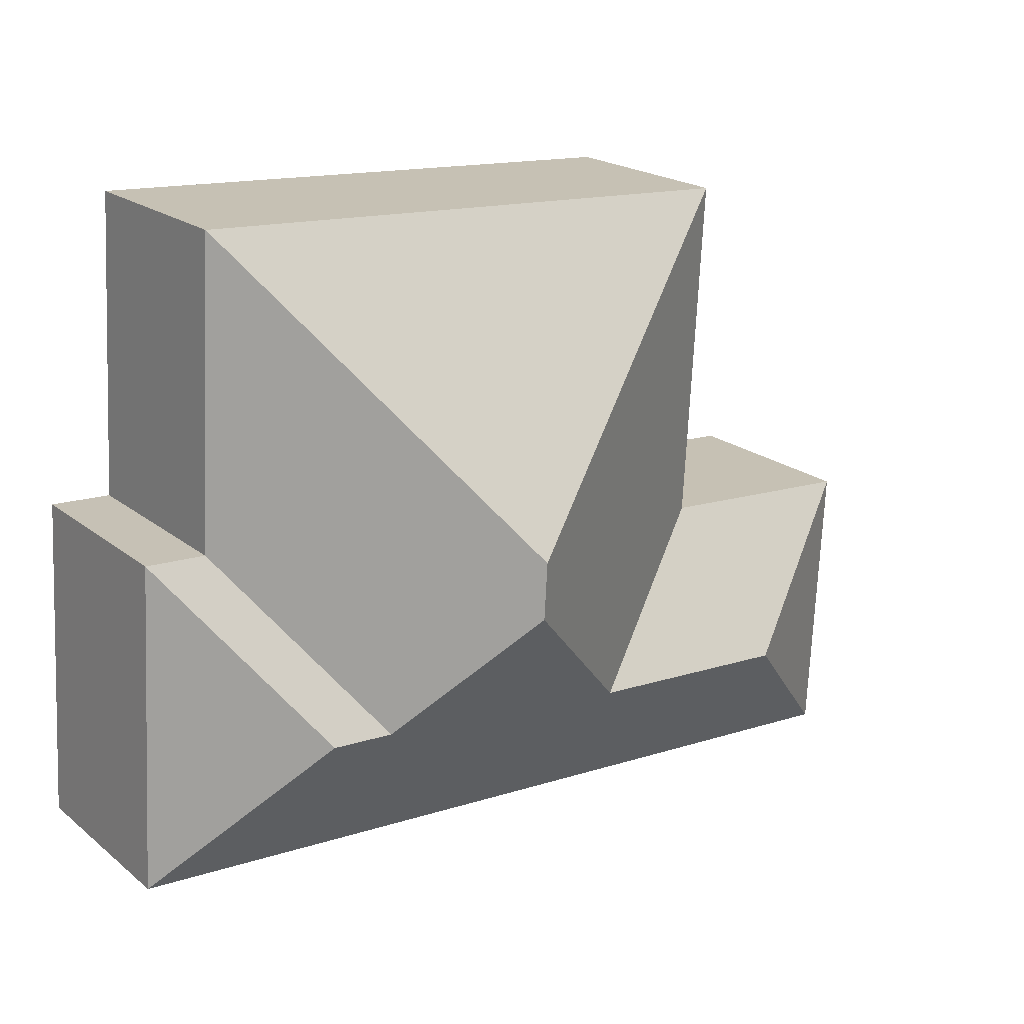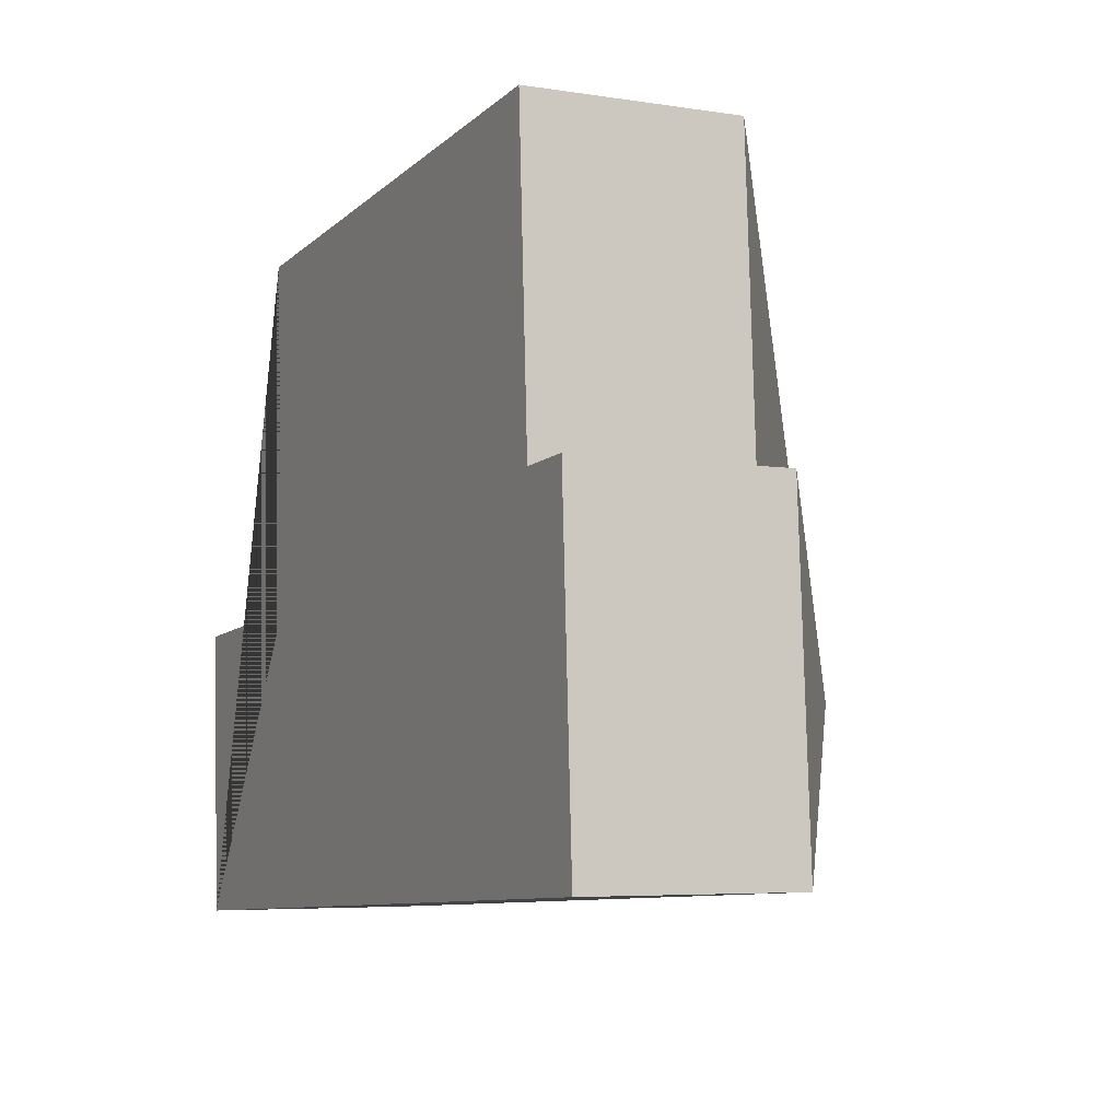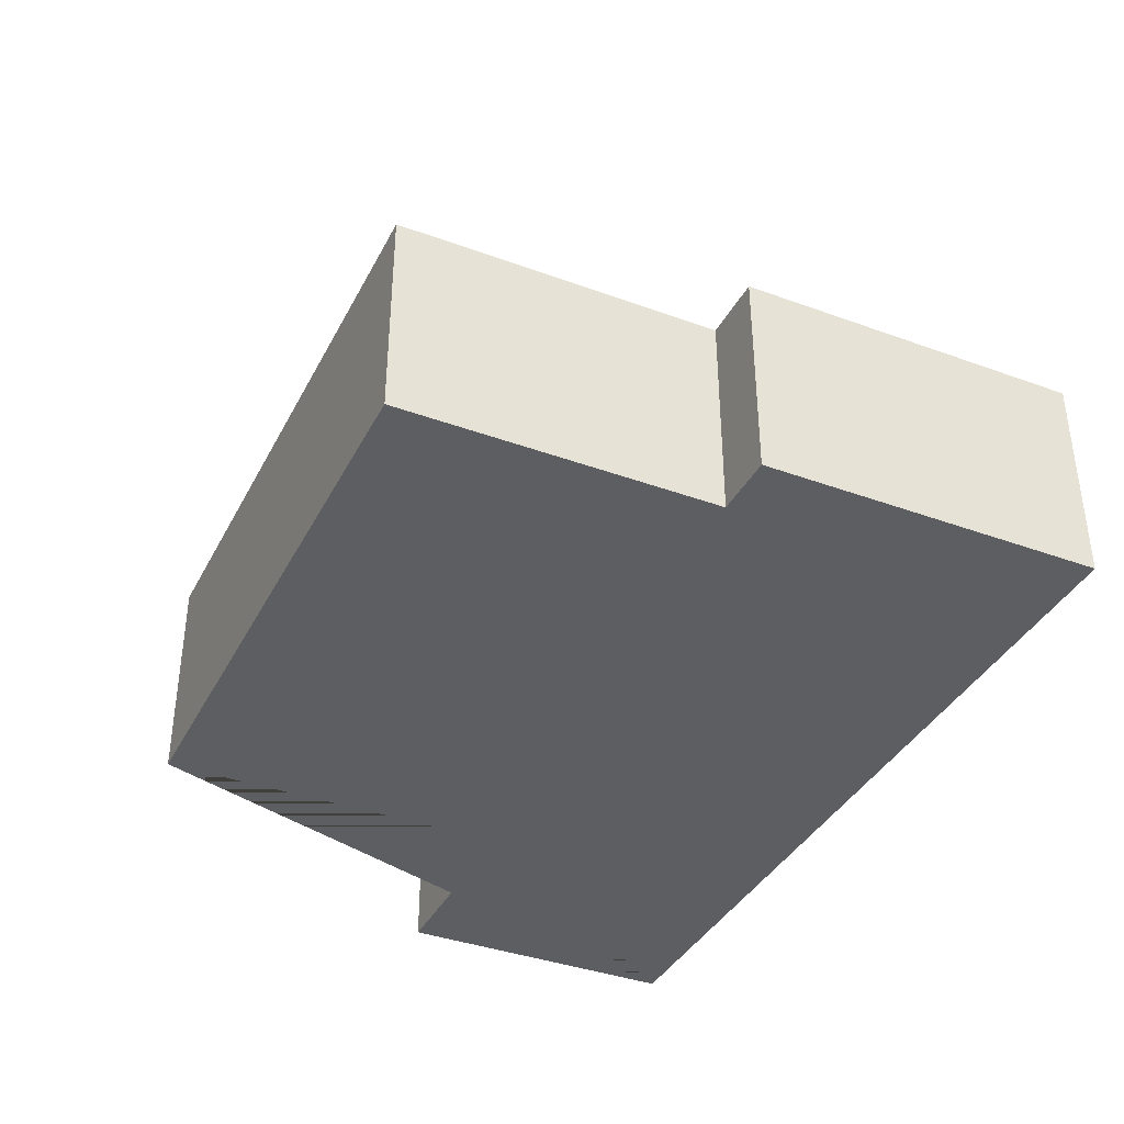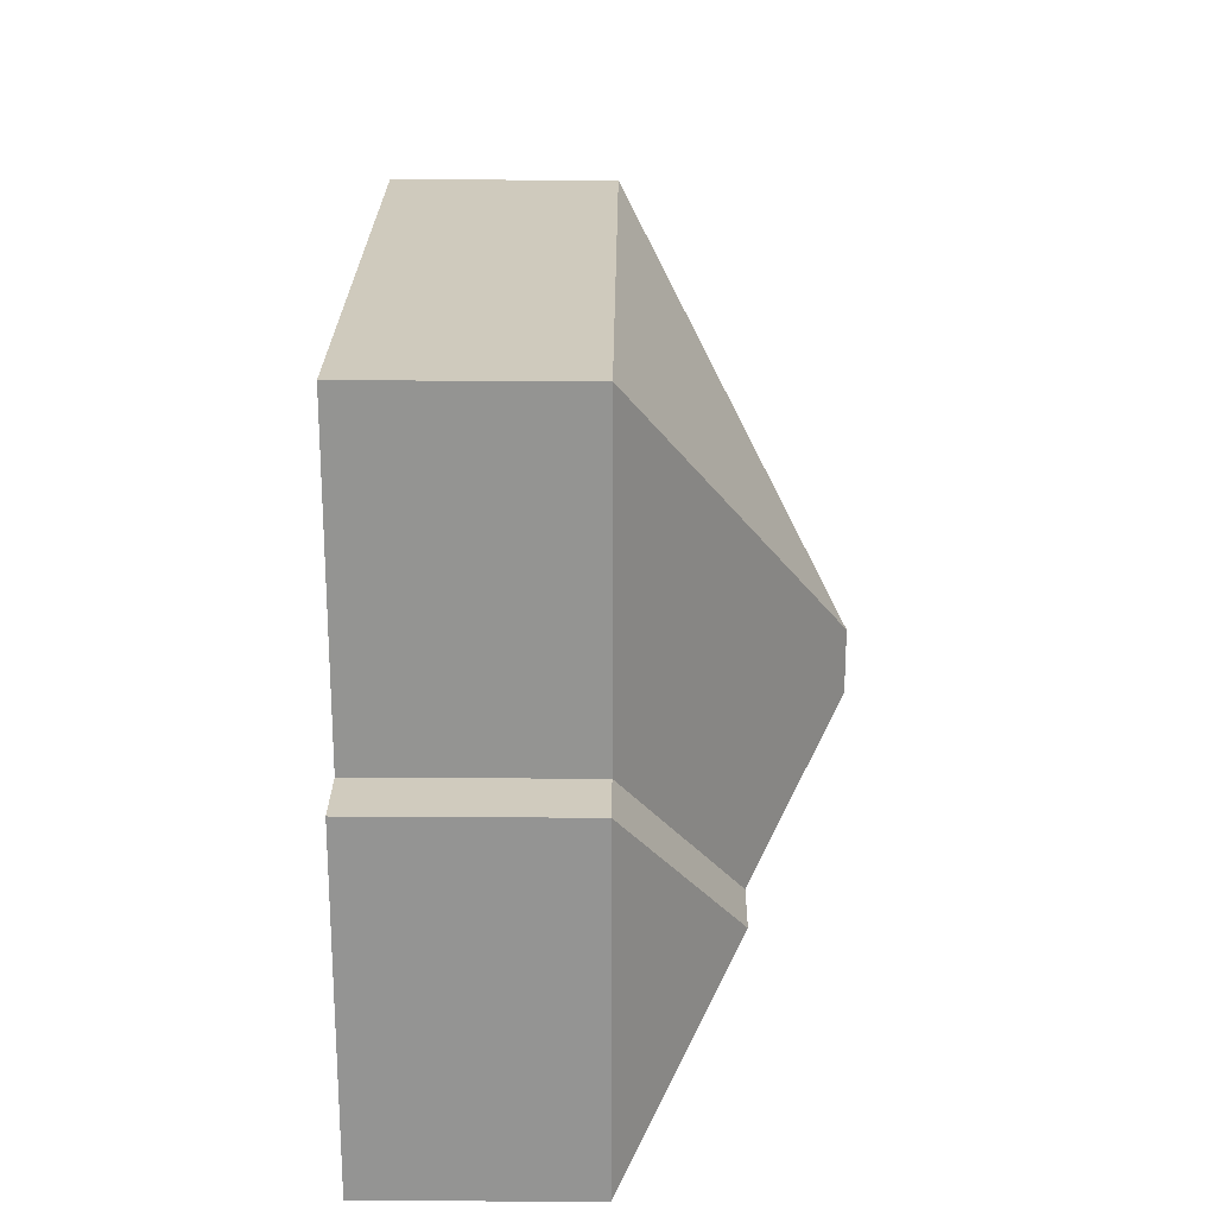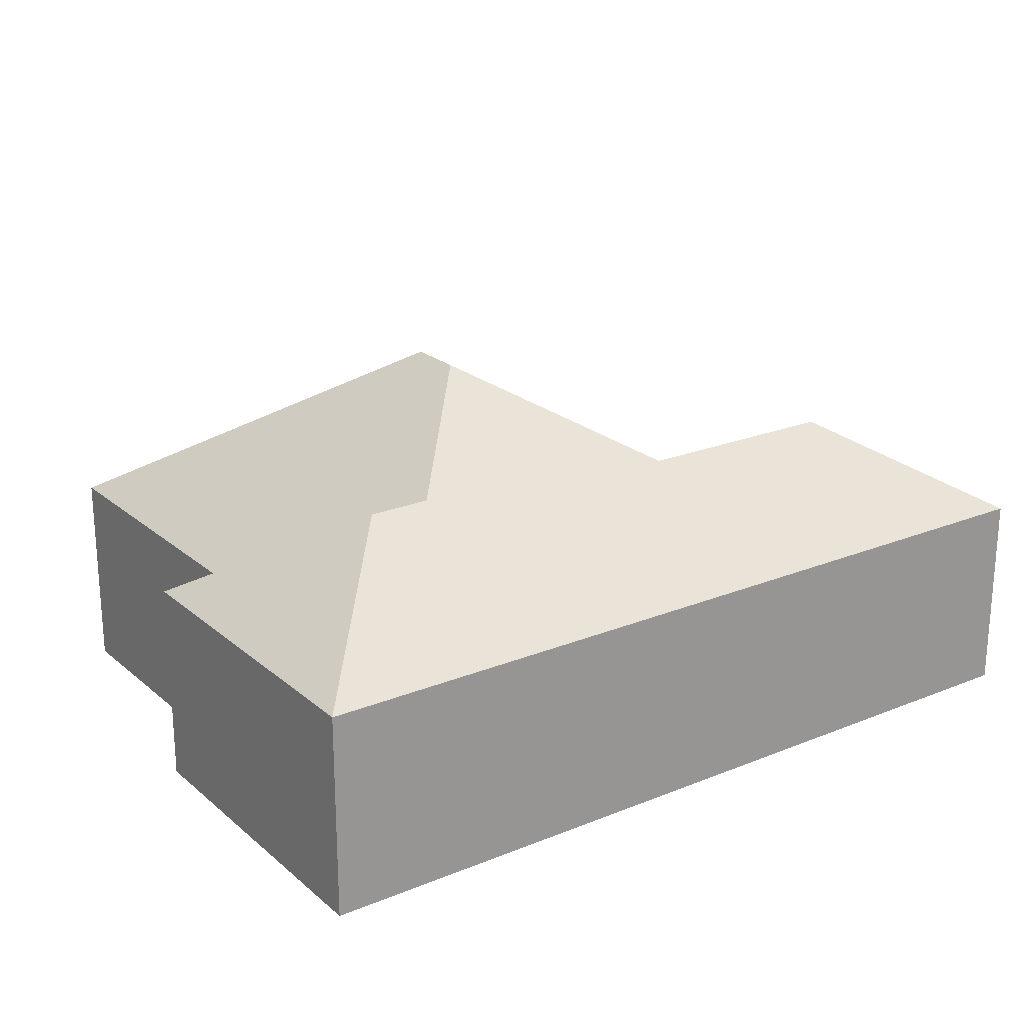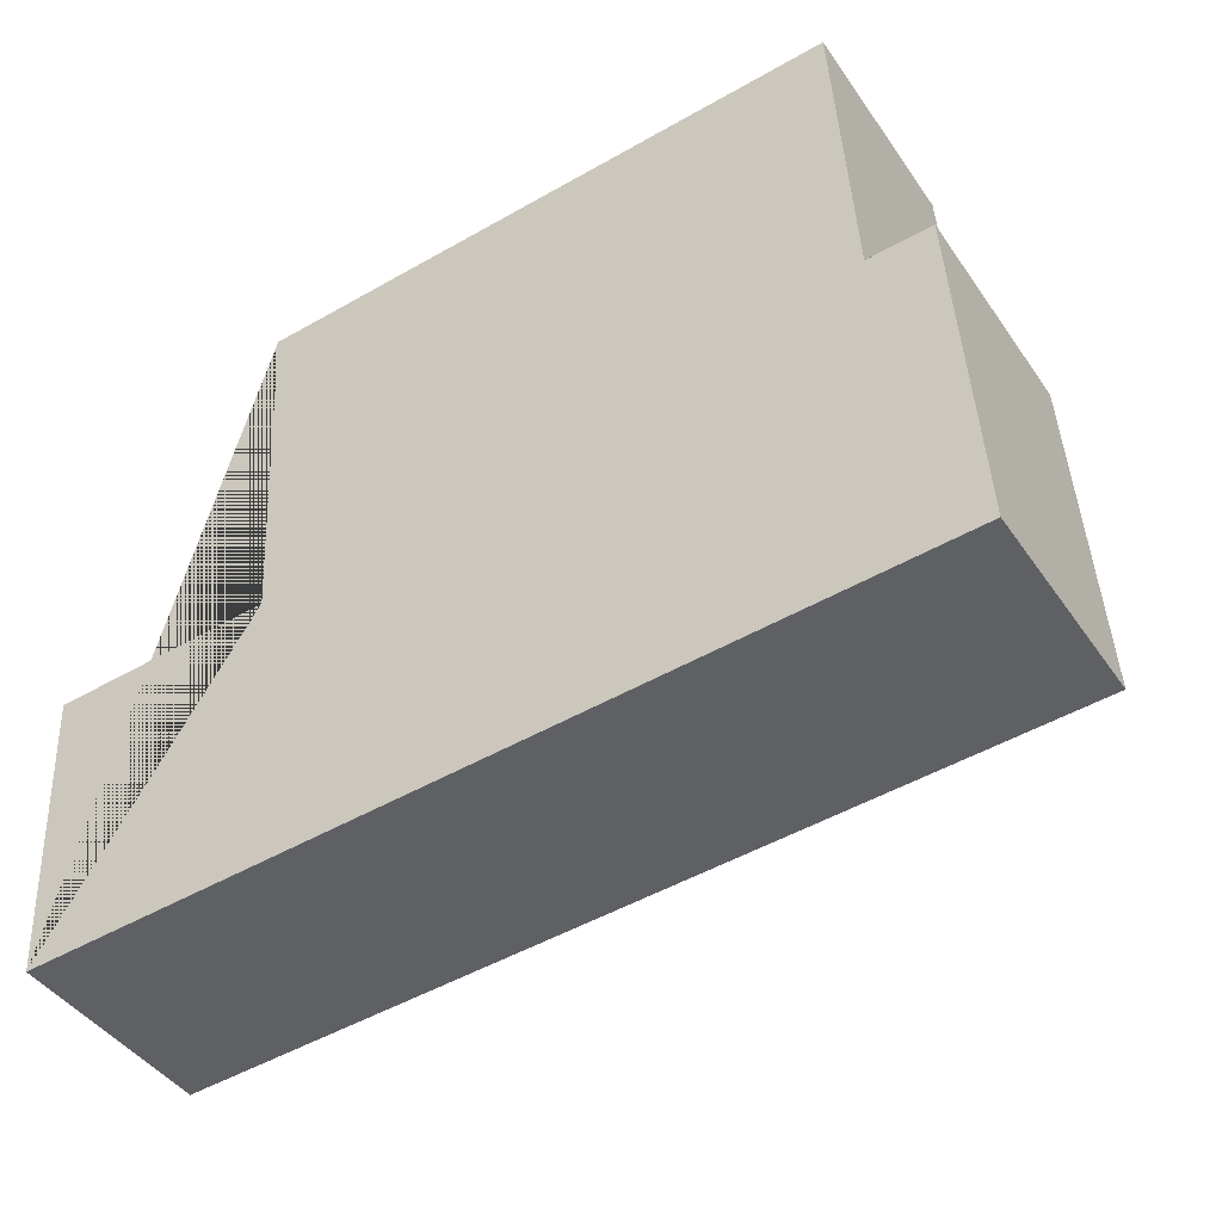
<metadata>
{"format":"obj","ext":"obj","renderer":"f3d","projection":"perspective","resolution":1024,"background":"white","views":[{"elev":20.1,"azim":144.8,"up":"+Z"},{"elev":-5.5,"azim":64.4,"up":"+Z"},{"elev":-37.9,"azim":61.9,"up":"+Y"},{"elev":26.1,"azim":90.6,"up":"+Z"},{"elev":22.0,"azim":141.6,"up":"+Y"},{"elev":-43.7,"azim":32.1,"up":"+Z"}]}
</metadata>
<code>
o CG10_500_041066_0006
v 21.46 75 -263.1
v 15.68 75 -157.8
v 77.29 109.4 -208.8
v 86.3 75 -25.65
v 93.9 75 -153.1
v 155.4 109.5 -204.4
v 211 145 -127.8
v 212.2 145 -148.4
v 255.8 114.2 -191.9
v 278.6 114.1 -190.7
v 304.6 75 -126.3
v 298.5 75 -14
v 327 75 -125.2
v 333.7 75 -245.9
v 21.46 0 -263.1
v 15.68 0 -157.8
v 93.9 0 -153.1
v 86.3 0 -25.65
v 298.5 0 -14
v 304.6 0 -126.3
v 327 0 -125.2
v 333.7 0 -245.9
f 5 2 3 6
f 1 2 3
f 8 7 12 11 9
f 13 10 9 11
f 14 10 13
f 6 8 9 10 14 1 3
f 4 7 8 6 5
f 4 12 7
f 15 16 17 18 19 20 21 22
f 1 15 16 2
f 2 16 17 5
f 5 17 18 4
f 4 18 19 12
f 12 19 20 11
f 11 20 21 13
f 13 21 22 14
f 14 22 15 1

</code>
